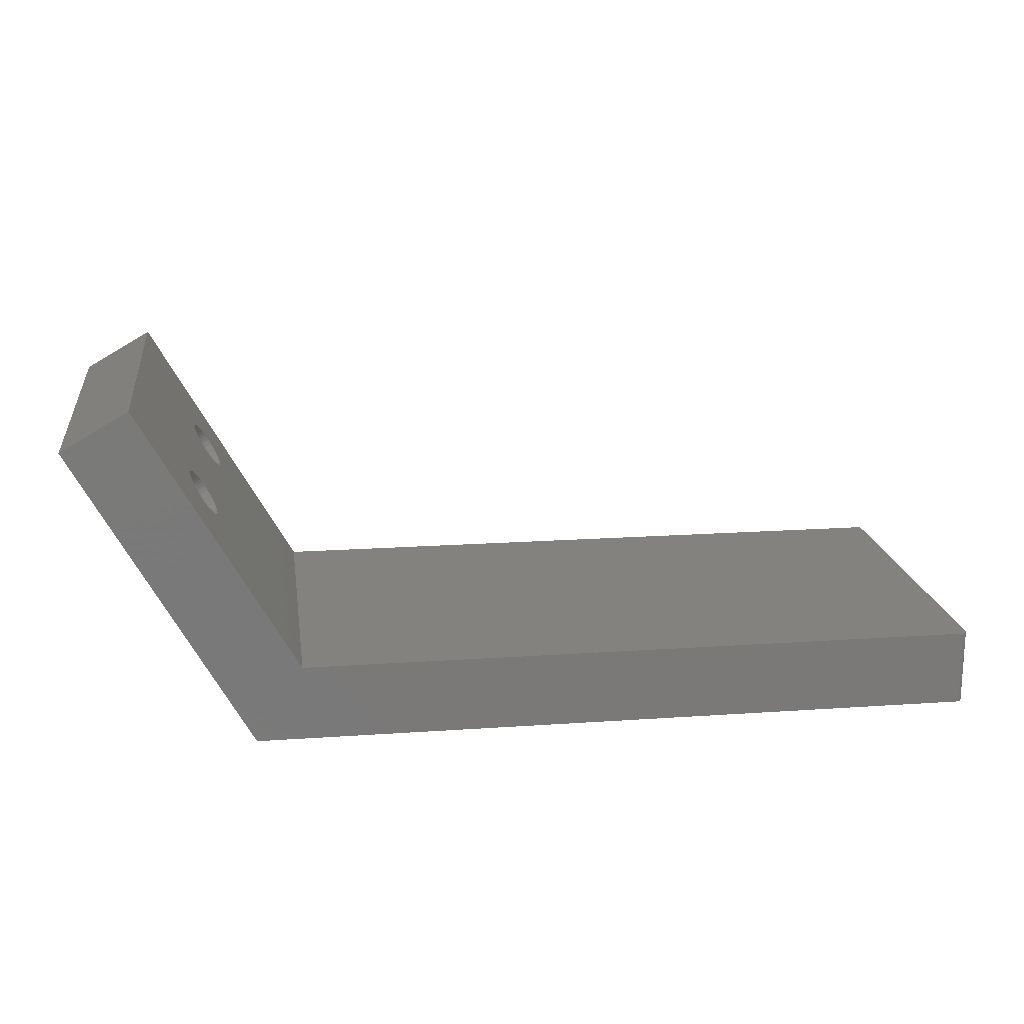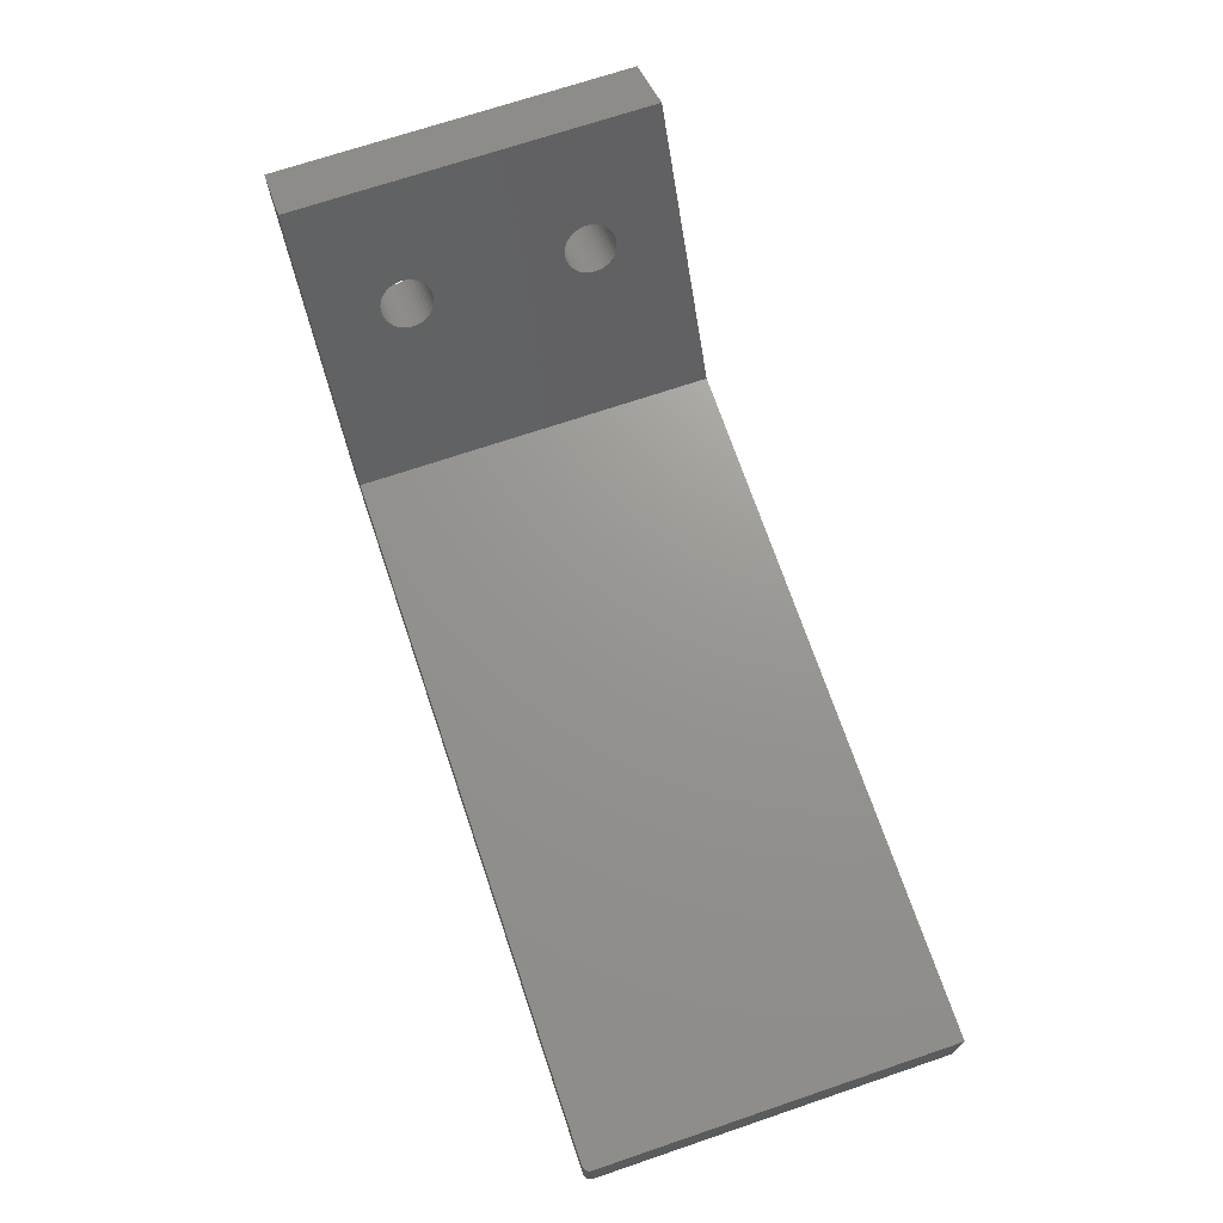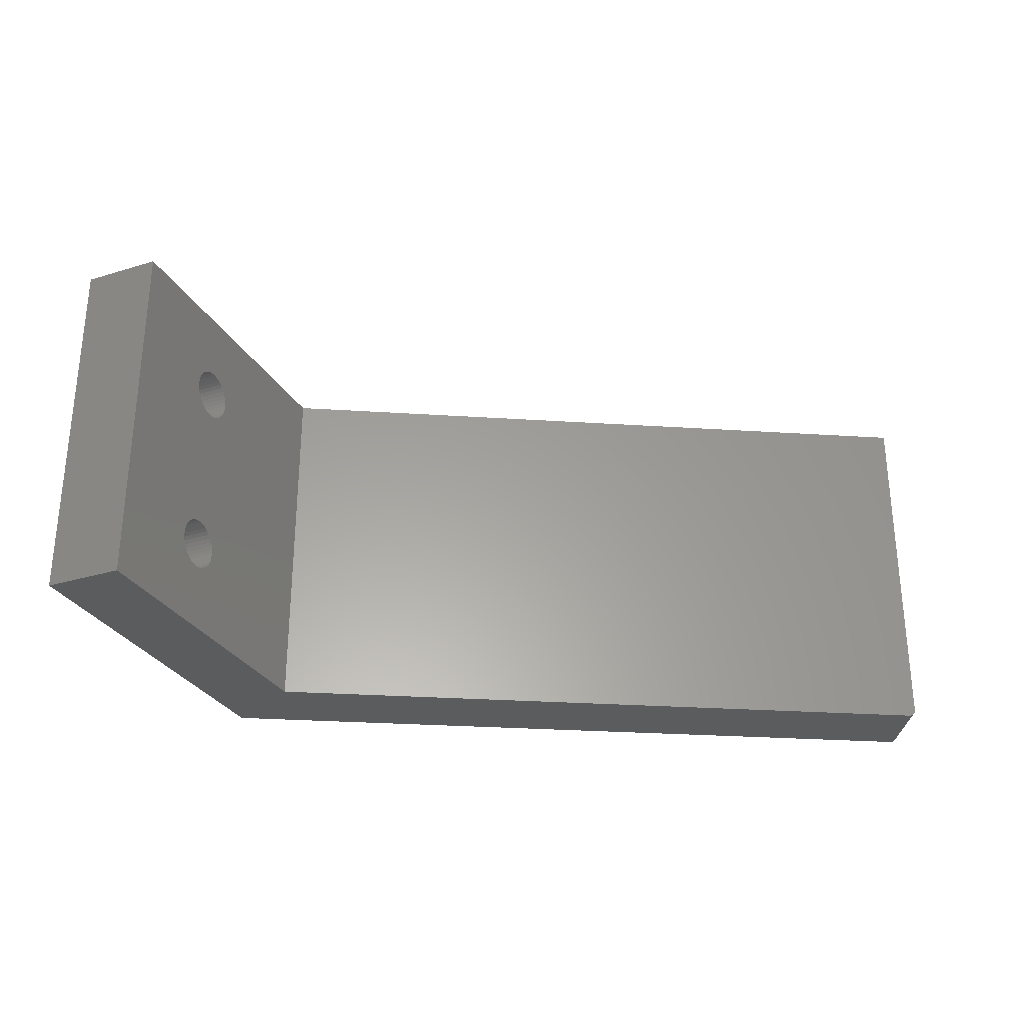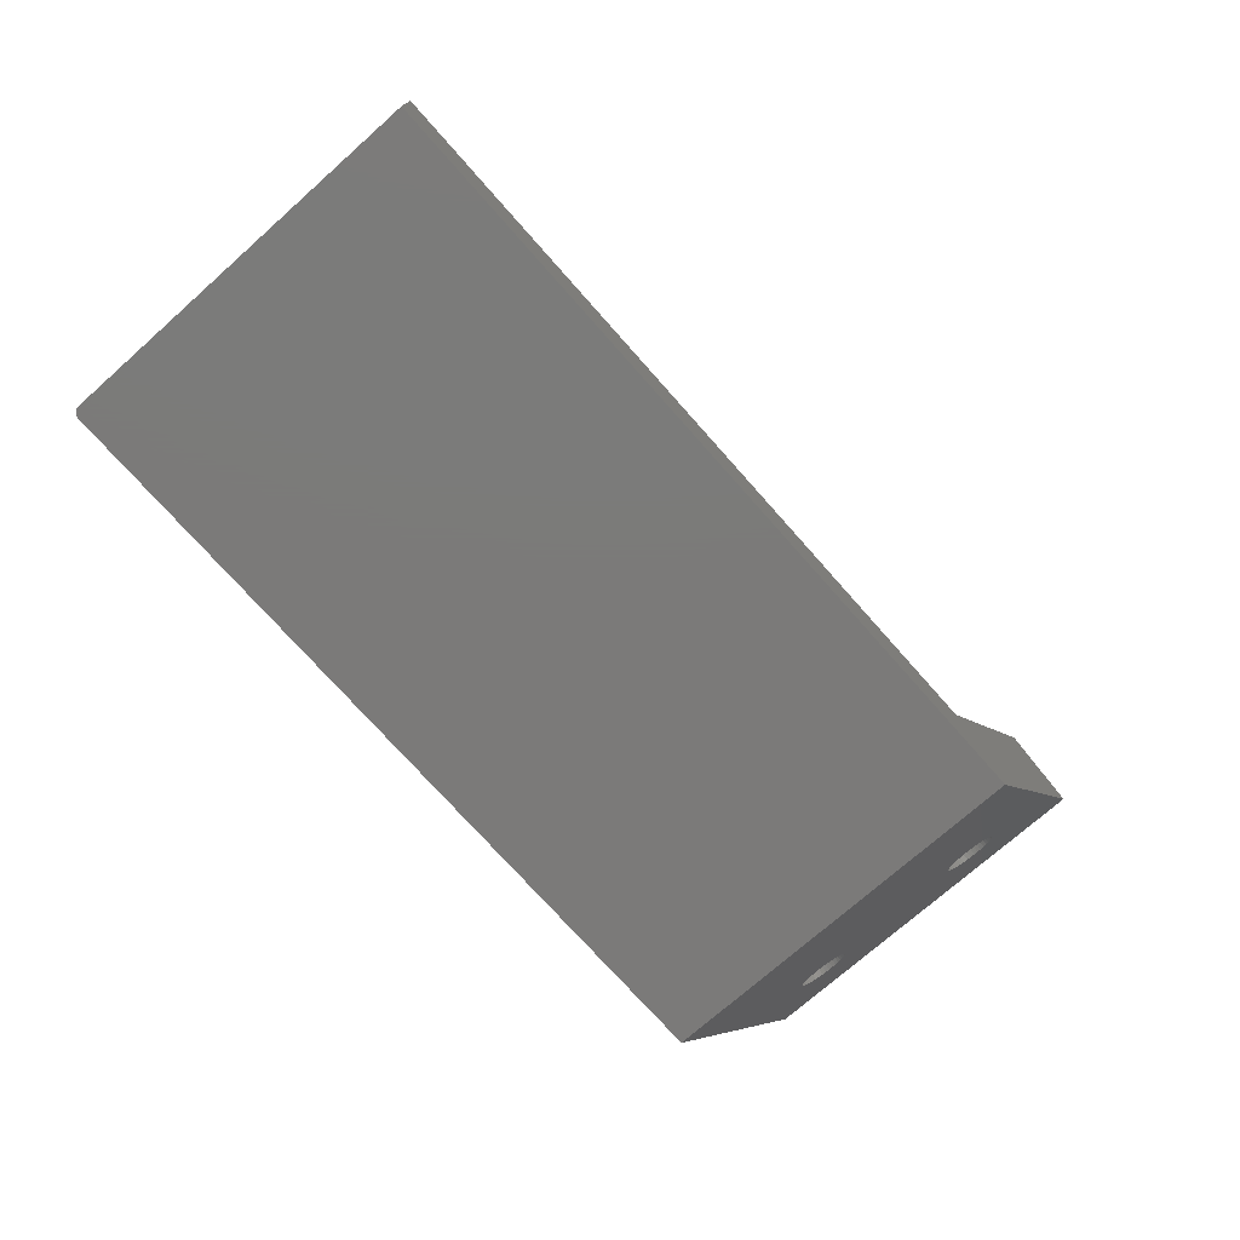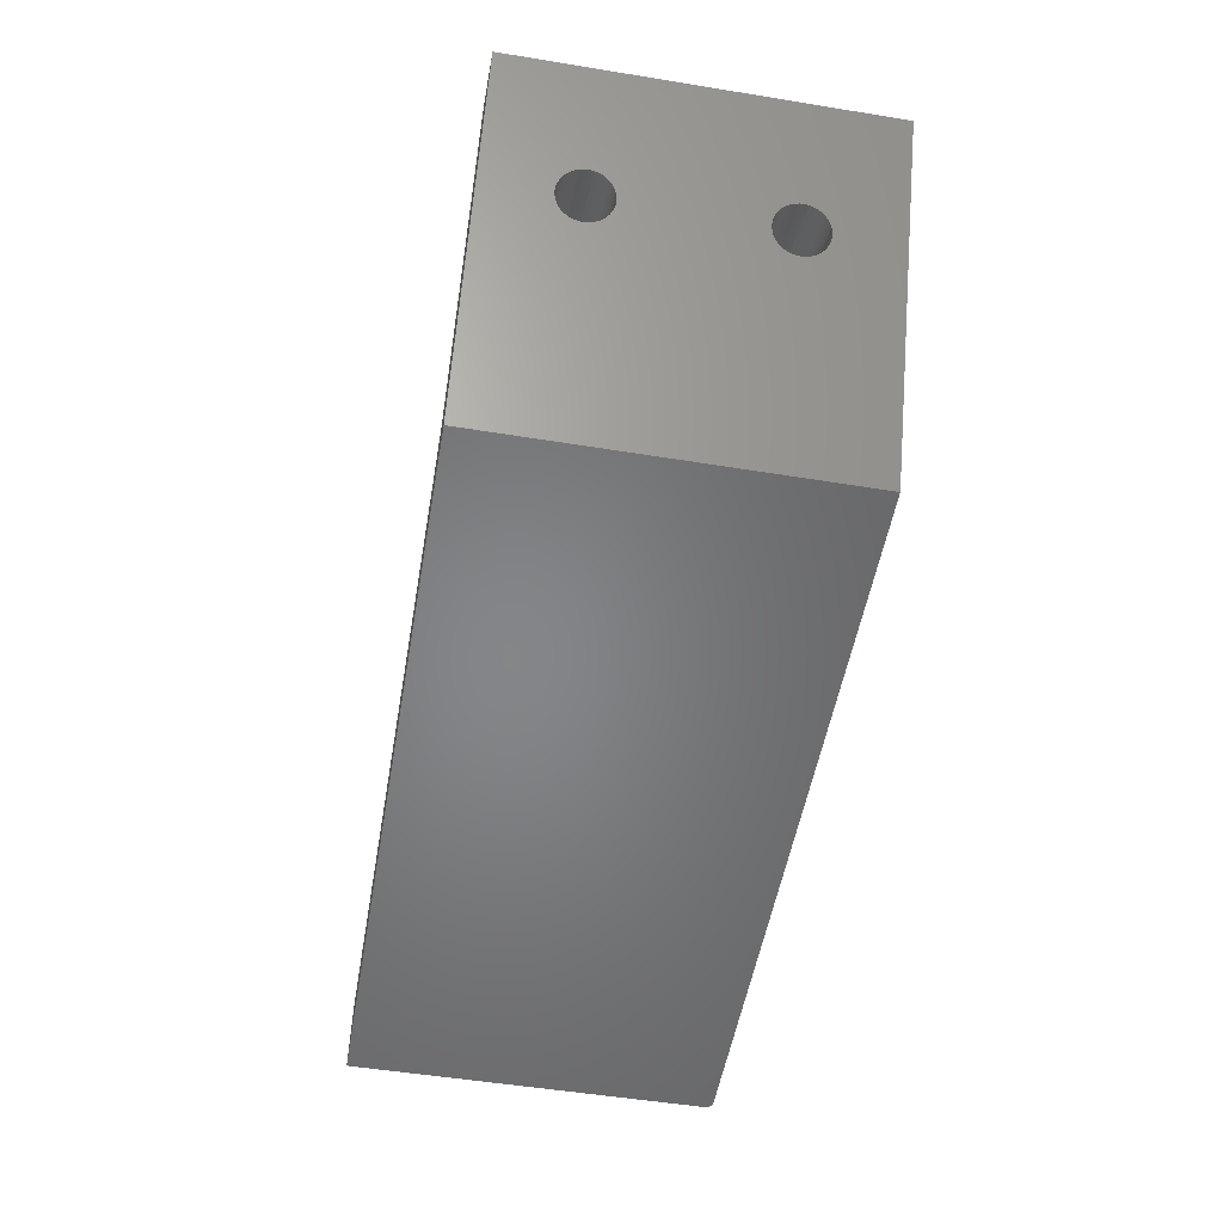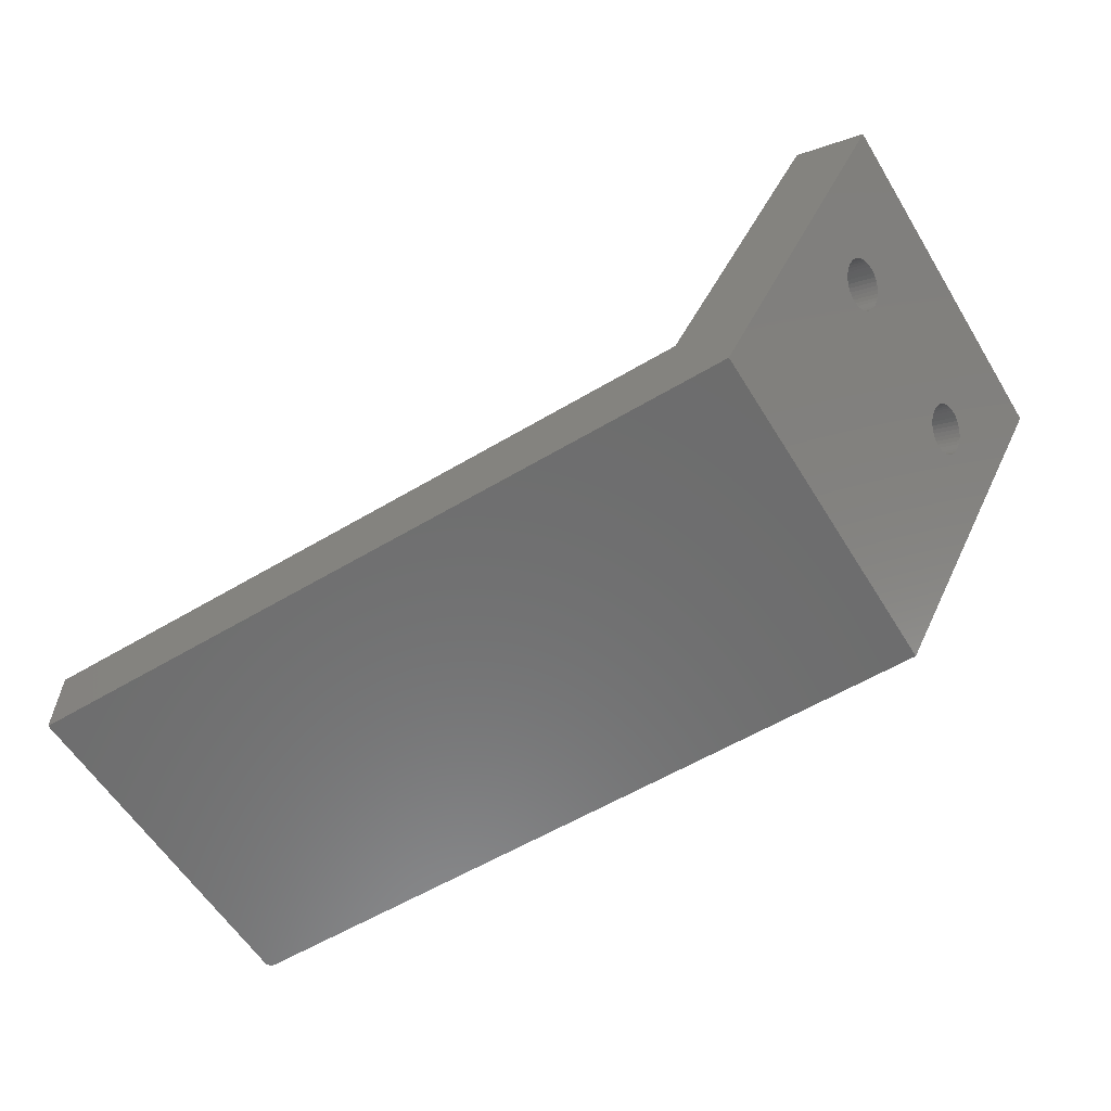
<metadata>
{"format":"stl","ext":"stl","renderer":"f3d","projection":"perspective","resolution":1024,"background":"white","views":[{"elev":17.7,"azim":-7.8,"up":"+Z"},{"elev":70.4,"azim":71.3,"up":"+Z"},{"elev":-29.2,"azim":-5.5,"up":"+Y"},{"elev":-73.8,"azim":131.5,"up":"+Z"},{"elev":-52.8,"azim":-99.9,"up":"+Z"},{"elev":-58.9,"azim":-148.5,"up":"+Z"}]}
</metadata>
<code>
# stl→obj: 188 verts, 380 faces
v -0.1885 0.09713 0.1546
v -0.1144 0.09273 0.1961
v -0.1883 0.09273 0.1542
v -0.1138 0.08846 0.195
v -0.1877 0.08846 0.1532
v -0.1129 0.08443 0.1934
v -0.1868 0.08443 0.1516
v -0.1117 0.08076 0.1913
v -0.1856 0.08076 0.1494
v -0.1102 0.07752 0.1887
v -0.1841 0.07752 0.1468
v -0.1084 0.07481 0.1856
v -0.1824 0.07481 0.1437
v -0.1065 0.07269 0.1822
v -0.1805 0.07269 0.1403
v -0.1044 0.07122 0.1786
v -0.1784 0.07122 0.1367
v -0.1018 0.07037 0.1741
v -0.1759 0.07037 0.1321
v -0.1009 0.07031 0.1725
v -0.175 0.07031 0.1305
v -0.1146 0.09713 0.1965
v -0.1884 0.1016 0.1544
v -0.1145 0.1016 0.1963
v -0.188 0.1059 0.1536
v -0.1141 0.1059 0.1955
v -0.1872 0.11 0.1522
v -0.1133 0.11 0.1941
v -0.1861 0.1138 0.1503
v -0.1121 0.1138 0.1921
v -0.1847 0.1172 0.1478
v -0.1107 0.1172 0.1897
v -0.1831 0.1201 0.1449
v -0.1091 0.1201 0.1868
v -0.1812 0.1225 0.1416
v -0.1072 0.1225 0.1835
v -0.1792 0.1242 0.138
v -0.1052 0.1242 0.18
v -0.1771 0.1252 0.1343
v -0.1031 0.1252 0.1763
v -0.175 0.1256 0.1305
v -0.1009 0.1256 0.1725
v -0.1615 0.09876 0.1065
v -0.08746 0.1032 0.1489
v -0.1617 0.1032 0.1069
v -0.08805 0.1074 0.15
v -0.1623 0.1074 0.1079
v -0.08897 0.1115 0.1516
v -0.1632 0.1115 0.1095
v -0.09019 0.1151 0.1537
v -0.1644 0.1151 0.1117
v -0.09169 0.1184 0.1563
v -0.1659 0.1184 0.1143
v -0.09343 0.1211 0.1594
v -0.1676 0.1211 0.1174
v -0.09536 0.1232 0.1628
v -0.1695 0.1232 0.1208
v -0.09743 0.1247 0.1664
v -0.1715 0.1247 0.1244
v -0.1 0.1255 0.171
v -0.1741 0.1255 0.129
v -0.08722 0.09876 0.1485
v -0.1616 0.09434 0.1067
v -0.08733 0.09434 0.1487
v -0.162 0.09001 0.1075
v -0.08779 0.09001 0.1495
v -0.1628 0.08588 0.1089
v -0.08859 0.08588 0.1509
v -0.1639 0.08206 0.1108
v -0.08971 0.08206 0.1529
v -0.1653 0.07865 0.1133
v -0.09111 0.07865 0.1553
v -0.1669 0.07574 0.1162
v -0.09276 0.07574 0.1582
v -0.1688 0.0734 0.1195
v -0.09463 0.0734 0.1615
v -0.1708 0.07169 0.123
v -0.09665 0.07169 0.165
v -0.1729 0.07066 0.1267
v -0.09876 0.07066 0.1687
v -0.1659 -0.07694 0.1143
v -0.1676 -0.07423 0.1174
v -0.1695 -0.07212 0.1208
v -0.1715 -0.07065 0.1244
v -0.1741 -0.06979 0.129
v -0.175 -0.06974 0.1305
v -0.1771 -0.07008 0.1343
v -0.1792 -0.07111 0.138
v -0.2422 -0.1953 0.25
v -0.2422 0.1953 0.25
v -0.1861 -0.08149 0.1503
v -0.1872 -0.0853 0.1522
v -0.188 -0.08943 0.1536
v -0.1884 -0.09376 0.1544
v -0.1885 -0.09818 0.1546
v -0.1883 -0.1026 0.1542
v -0.1877 -0.1069 0.1532
v -0.1868 -0.1109 0.1516
v -0.1856 -0.1146 0.1494
v -0.1841 -0.1178 0.1468
v -0.1824 -0.1205 0.1437
v -0.1805 -0.1226 0.1403
v -0.1784 -0.1241 0.1367
v -0.1759 -0.1249 0.1321
v -0.175 -0.125 0.1305
v -0.05419 -0.1953 -0.08421
v -0.1812 -0.07282 0.1416
v -0.1831 -0.07517 0.1449
v -0.1847 -0.07808 0.1478
v -0.05419 0.1953 -0.08421
v -0.1729 -0.1247 0.1267
v -0.1708 -0.1236 0.123
v -0.1688 -0.1219 0.1195
v -0.1669 -0.1196 0.1162
v -0.1653 -0.1167 0.1133
v -0.1639 -0.1132 0.1108
v -0.1628 -0.1094 0.1089
v -0.162 -0.1053 0.1075
v -0.1616 -0.101 0.1067
v -0.1615 -0.09655 0.1065
v -0.1617 -0.09215 0.1069
v -0.1623 -0.08788 0.1079
v -0.1632 -0.08386 0.1095
v -0.1644 -0.08018 0.1117
v -0.09343 -0.07423 0.1594
v -0.09169 -0.07694 0.1563
v -0.1052 -0.07111 0.18
v -0.1031 -0.07008 0.1763
v -0.1009 -0.06974 0.1725
v -0.1 -0.06979 0.171
v -0.09743 -0.07065 0.1664
v -0.09536 -0.07212 0.1628
v -0.1691 -0.1953 0.2918
v -0.001974 -0.1953 -0.0006579
v -0.1009 -0.125 0.1725
v -0.1018 -0.1249 0.1741
v -0.1044 -0.1241 0.1786
v -0.1065 -0.1226 0.1822
v -0.1084 -0.1205 0.1856
v -0.1102 -0.1178 0.1887
v -0.1117 -0.1146 0.1913
v -0.1129 -0.1109 0.1934
v -0.1138 -0.1069 0.195
v -0.1144 -0.1026 0.1961
v -0.1146 -0.09818 0.1965
v -0.1145 -0.09376 0.1963
v -0.1141 -0.08943 0.1955
v -0.1133 -0.0853 0.1941
v -0.1121 -0.08149 0.1921
v -0.1691 0.1953 0.2918
v -0.001974 0.1953 -0.0006579
v -0.09019 -0.08018 0.1537
v -0.08897 -0.08386 0.1516
v -0.08805 -0.08788 0.15
v -0.08746 -0.09215 0.1489
v -0.08722 -0.09655 0.1485
v -0.08733 -0.101 0.1487
v -0.08779 -0.1053 0.1495
v -0.08859 -0.1094 0.1509
v -0.08971 -0.1132 0.1529
v -0.09111 -0.1167 0.1553
v -0.09276 -0.1196 0.1582
v -0.09463 -0.1219 0.1615
v -0.09665 -0.1236 0.165
v -0.09876 -0.1247 0.1687
v -0.1107 -0.07808 0.1897
v -0.1091 -0.07517 0.1868
v -0.1072 -0.07282 0.1835
v 0.7422 -0.1953 -0.0006579
v 0.7422 -0.1953 -0.08421
v 0.7437 -0.1952 -0.0006579
v 0.7465 -0.194 -0.0006579
v 0.7452 -0.1947 -0.0006579
v 0.7477 -0.193 -0.0006579
v 0.7487 -0.1918 -0.0006579
v 0.7494 -0.1905 -0.0006579
v 0.7498 -0.189 -0.0006579
v 0.75 -0.1875 -0.0006579
v 0.75 0.1953 -0.0006579
v 0.75 0.1953 -0.08421
v 0.75 -0.1875 -0.08421
v 0.7465 -0.194 -0.08421
v 0.7487 -0.1918 -0.08421
v 0.7477 -0.193 -0.08421
v 0.7452 -0.1947 -0.08421
v 0.7437 -0.1952 -0.08421
v 0.7498 -0.189 -0.08421
v 0.7494 -0.1905 -0.08421
f 1 2 3
f 3 2 4
f 3 4 5
f 5 4 6
f 5 6 7
f 7 6 8
f 7 8 9
f 9 8 10
f 9 10 11
f 11 10 12
f 11 12 13
f 13 12 14
f 13 14 15
f 15 14 16
f 15 16 17
f 17 16 18
f 17 18 19
f 19 18 20
f 19 20 21
f 2 1 22
f 22 1 23
f 22 23 24
f 24 23 25
f 24 25 26
f 26 25 27
f 26 27 28
f 28 27 29
f 28 29 30
f 30 29 31
f 30 31 32
f 32 31 33
f 32 33 34
f 34 33 35
f 34 35 36
f 36 35 37
f 36 37 38
f 38 37 39
f 38 39 40
f 40 39 41
f 40 41 42
f 43 44 45
f 45 44 46
f 45 46 47
f 47 46 48
f 47 48 49
f 49 48 50
f 49 50 51
f 51 50 52
f 51 52 53
f 53 52 54
f 53 54 55
f 55 54 56
f 55 56 57
f 57 56 58
f 57 58 59
f 59 58 60
f 59 60 61
f 61 60 42
f 61 42 41
f 44 43 62
f 62 43 63
f 62 63 64
f 64 63 65
f 64 65 66
f 66 65 67
f 66 67 68
f 68 67 69
f 68 69 70
f 70 69 71
f 70 71 72
f 72 71 73
f 72 73 74
f 74 73 75
f 74 75 76
f 76 75 77
f 76 77 78
f 78 77 79
f 78 79 80
f 80 79 21
f 80 21 20
f 79 81 82
f 21 79 82
f 21 82 83
f 21 83 84
f 21 84 85
f 21 85 86
f 21 86 87
f 21 87 88
f 89 90 23
f 89 23 1
f 89 1 3
f 89 3 5
f 89 5 7
f 89 7 9
f 89 9 11
f 89 11 13
f 89 13 15
f 89 15 17
f 89 17 19
f 89 19 91
f 89 91 92
f 89 92 93
f 89 93 94
f 89 94 95
f 89 95 96
f 89 96 97
f 89 97 98
f 89 98 99
f 89 99 100
f 89 100 101
f 89 101 102
f 89 102 103
f 89 103 104
f 89 104 105
f 89 105 106
f 19 21 88
f 19 88 107
f 19 107 108
f 19 108 109
f 19 109 91
f 90 110 41
f 90 41 39
f 90 39 37
f 90 37 35
f 90 35 33
f 90 33 31
f 90 31 29
f 90 29 27
f 90 27 25
f 90 25 23
f 106 105 111
f 106 111 112
f 106 112 113
f 106 113 114
f 106 114 115
f 106 115 116
f 106 116 117
f 106 117 118
f 106 118 119
f 106 119 120
f 106 120 121
f 106 121 122
f 106 122 123
f 106 123 124
f 106 124 81
f 106 81 79
f 106 79 77
f 106 77 75
f 106 75 73
f 106 73 71
f 106 71 69
f 106 69 67
f 106 67 65
f 106 65 63
f 106 63 43
f 106 43 45
f 106 45 110
f 110 45 47
f 110 47 49
f 110 49 51
f 110 51 53
f 110 53 55
f 110 55 57
f 110 57 59
f 110 59 61
f 110 61 41
f 125 126 80
f 20 127 128
f 20 128 129
f 20 129 130
f 20 130 131
f 20 131 132
f 20 132 125
f 20 125 80
f 133 134 135
f 133 135 136
f 133 136 137
f 133 137 138
f 133 138 139
f 133 139 140
f 133 140 141
f 133 141 142
f 133 142 143
f 133 143 144
f 133 144 145
f 133 145 146
f 133 146 147
f 133 147 148
f 133 148 149
f 133 149 18
f 133 18 16
f 133 16 14
f 133 14 12
f 133 12 10
f 133 10 8
f 133 8 6
f 133 6 4
f 133 4 2
f 133 2 22
f 133 22 24
f 150 133 24
f 150 24 26
f 150 26 28
f 150 28 30
f 150 30 32
f 150 32 34
f 150 34 36
f 150 36 38
f 150 38 40
f 150 40 42
f 150 42 151
f 134 151 44
f 134 44 62
f 134 62 64
f 134 64 66
f 134 66 68
f 134 68 70
f 134 70 72
f 134 72 74
f 134 74 76
f 134 76 78
f 134 78 80
f 134 80 126
f 134 126 152
f 134 152 153
f 134 153 154
f 134 154 155
f 134 155 156
f 134 156 157
f 134 157 158
f 134 158 159
f 134 159 160
f 134 160 161
f 134 161 162
f 134 162 163
f 134 163 164
f 134 164 165
f 134 165 135
f 151 42 60
f 151 60 58
f 151 58 56
f 151 56 54
f 151 54 52
f 151 52 50
f 151 50 48
f 151 48 46
f 151 46 44
f 18 149 166
f 18 166 167
f 18 167 168
f 18 168 127
f 18 127 20
f 95 144 96
f 96 144 143
f 96 143 97
f 97 143 142
f 97 142 98
f 98 142 141
f 98 141 99
f 99 141 140
f 99 140 100
f 100 140 139
f 100 139 101
f 101 139 138
f 101 138 102
f 102 138 137
f 102 137 103
f 103 137 136
f 103 136 104
f 104 136 135
f 104 135 105
f 144 95 145
f 145 95 94
f 145 94 146
f 146 94 93
f 146 93 147
f 147 93 92
f 147 92 148
f 148 92 91
f 148 91 149
f 149 91 109
f 149 109 166
f 166 109 108
f 166 108 167
f 167 108 107
f 167 107 168
f 168 107 88
f 168 88 127
f 127 88 87
f 127 87 128
f 128 87 86
f 128 86 129
f 120 155 121
f 121 155 154
f 121 154 122
f 122 154 153
f 122 153 123
f 123 153 152
f 123 152 124
f 124 152 126
f 124 126 81
f 81 126 125
f 81 125 82
f 82 125 132
f 82 132 83
f 83 132 131
f 83 131 84
f 84 131 130
f 84 130 85
f 85 130 129
f 85 129 86
f 155 120 156
f 156 120 119
f 156 119 157
f 157 119 118
f 157 118 158
f 158 118 117
f 158 117 159
f 159 117 116
f 159 116 160
f 160 116 115
f 160 115 161
f 161 115 114
f 161 114 162
f 162 114 113
f 162 113 163
f 163 113 112
f 163 112 164
f 164 112 111
f 164 111 165
f 165 111 105
f 165 105 135
f 133 89 134
f 134 89 106
f 134 106 169
f 169 106 170
f 169 171 172
f 172 171 173
f 151 134 169
f 151 169 172
f 151 172 174
f 151 174 175
f 151 175 176
f 151 176 177
f 151 177 178
f 151 178 179
f 180 179 181
f 181 179 178
f 182 183 184
f 170 106 110
f 180 183 182
f 180 182 185
f 180 185 186
f 180 186 170
f 180 170 110
f 183 180 181
f 183 181 187
f 183 187 188
f 181 178 187
f 187 178 177
f 187 177 188
f 188 177 176
f 188 176 183
f 183 176 175
f 183 175 184
f 184 175 174
f 184 174 182
f 182 174 172
f 182 172 185
f 185 172 173
f 185 173 186
f 186 173 171
f 186 171 170
f 170 171 169
f 150 151 90
f 90 151 110
f 151 179 110
f 110 179 180
f 150 90 133
f 133 90 89

</code>
